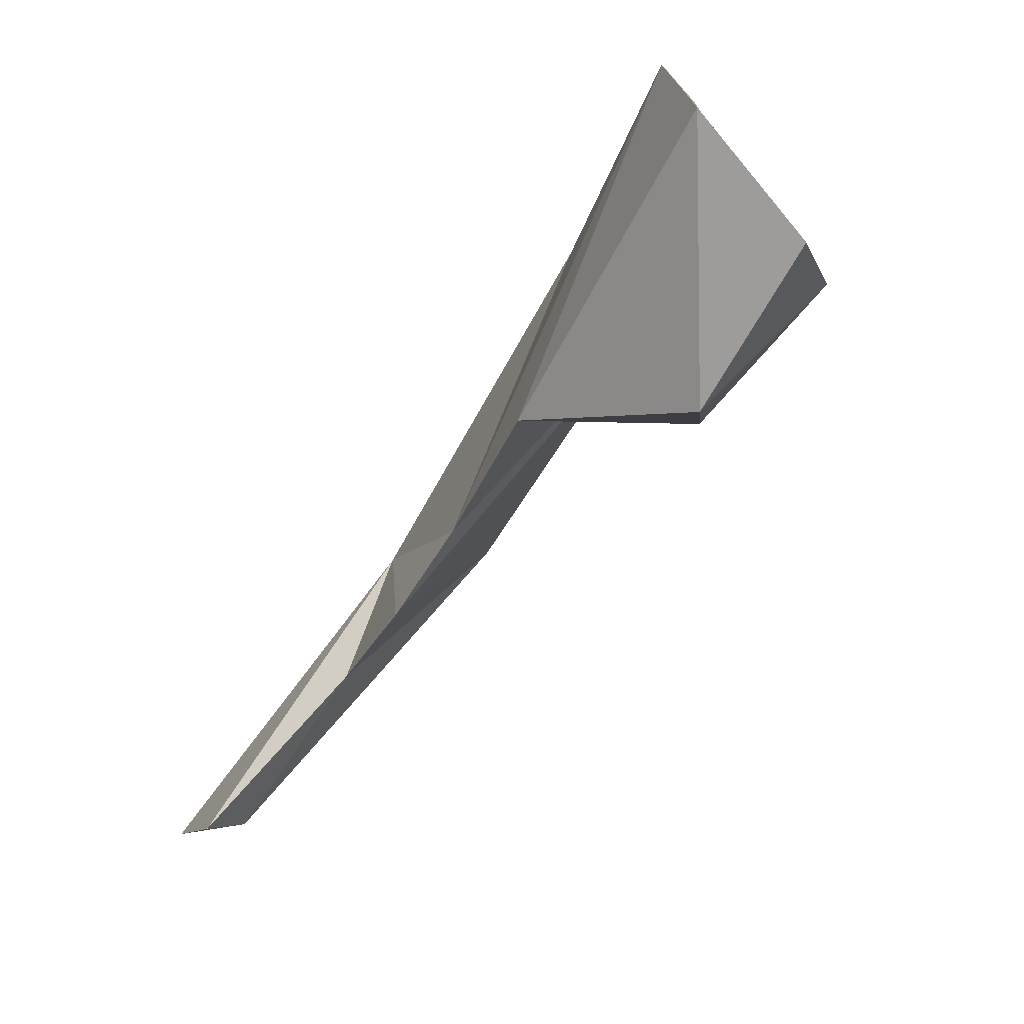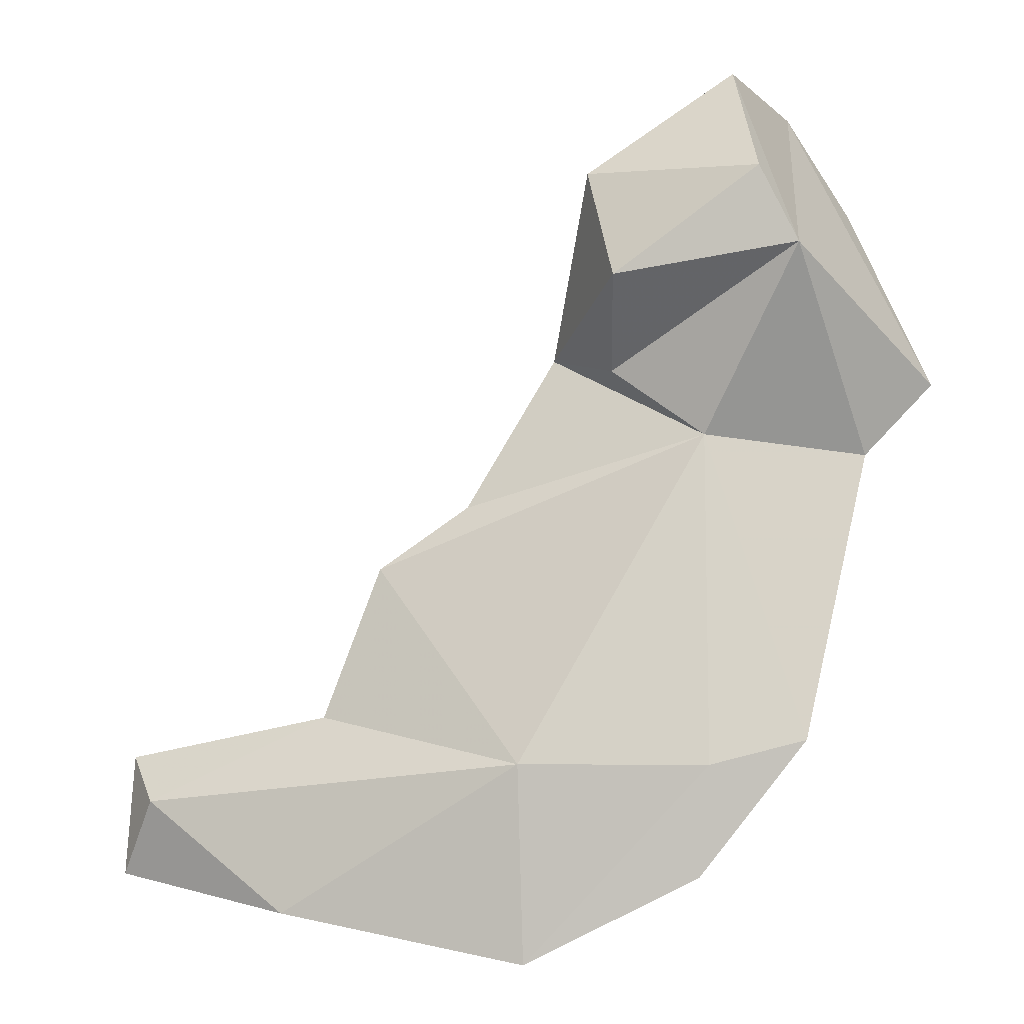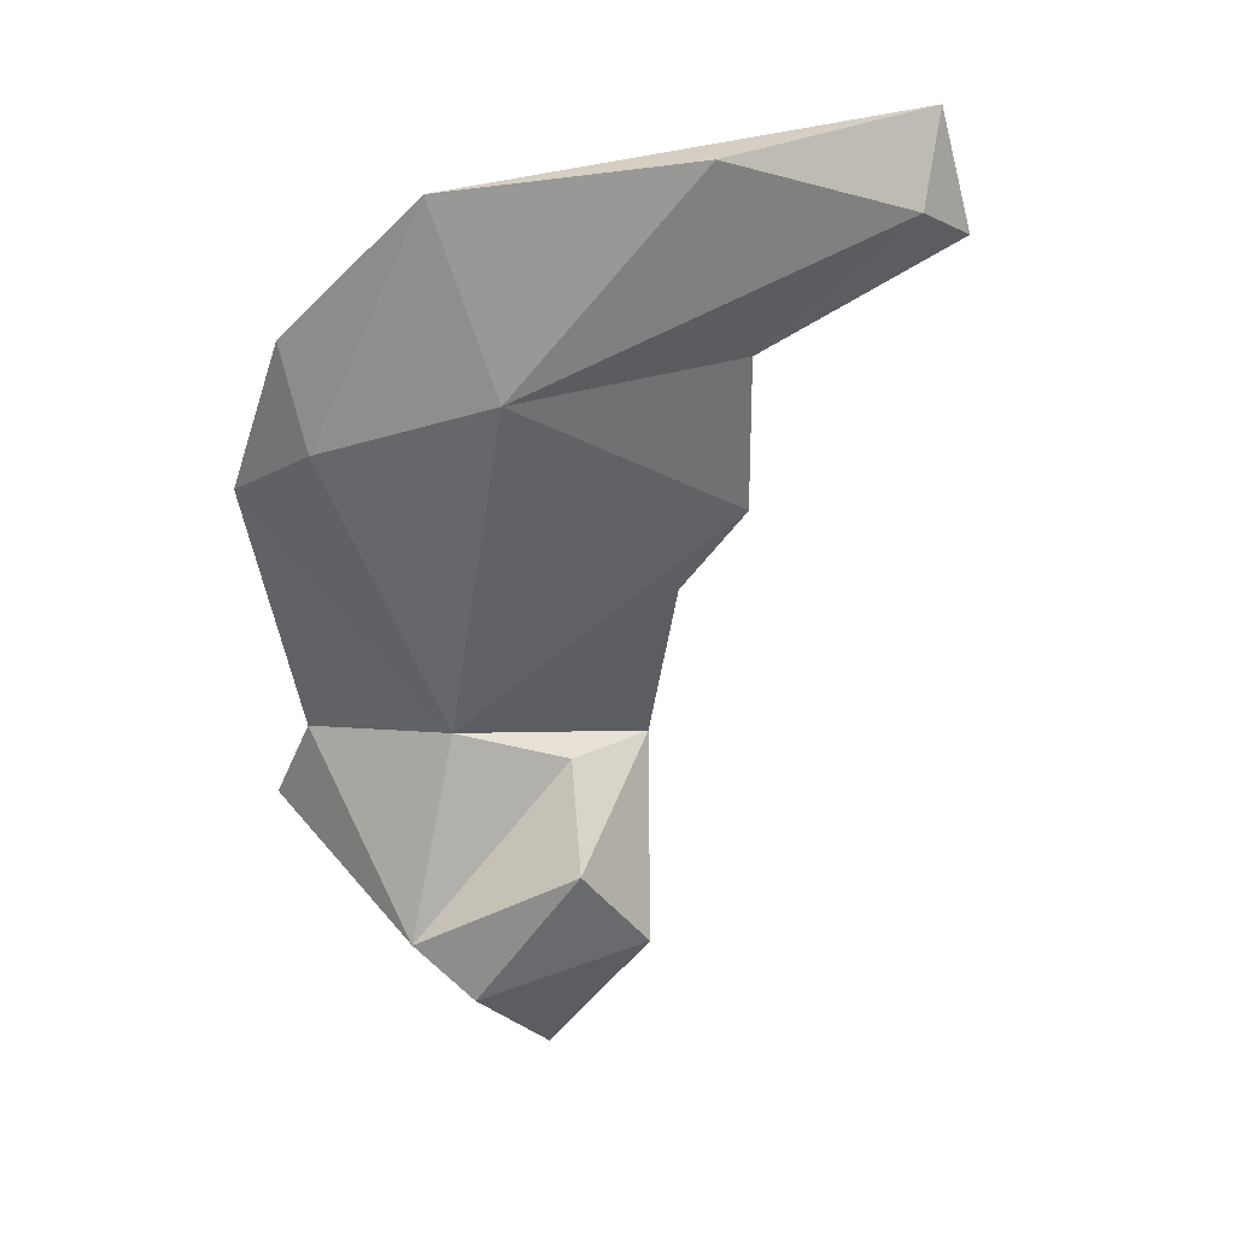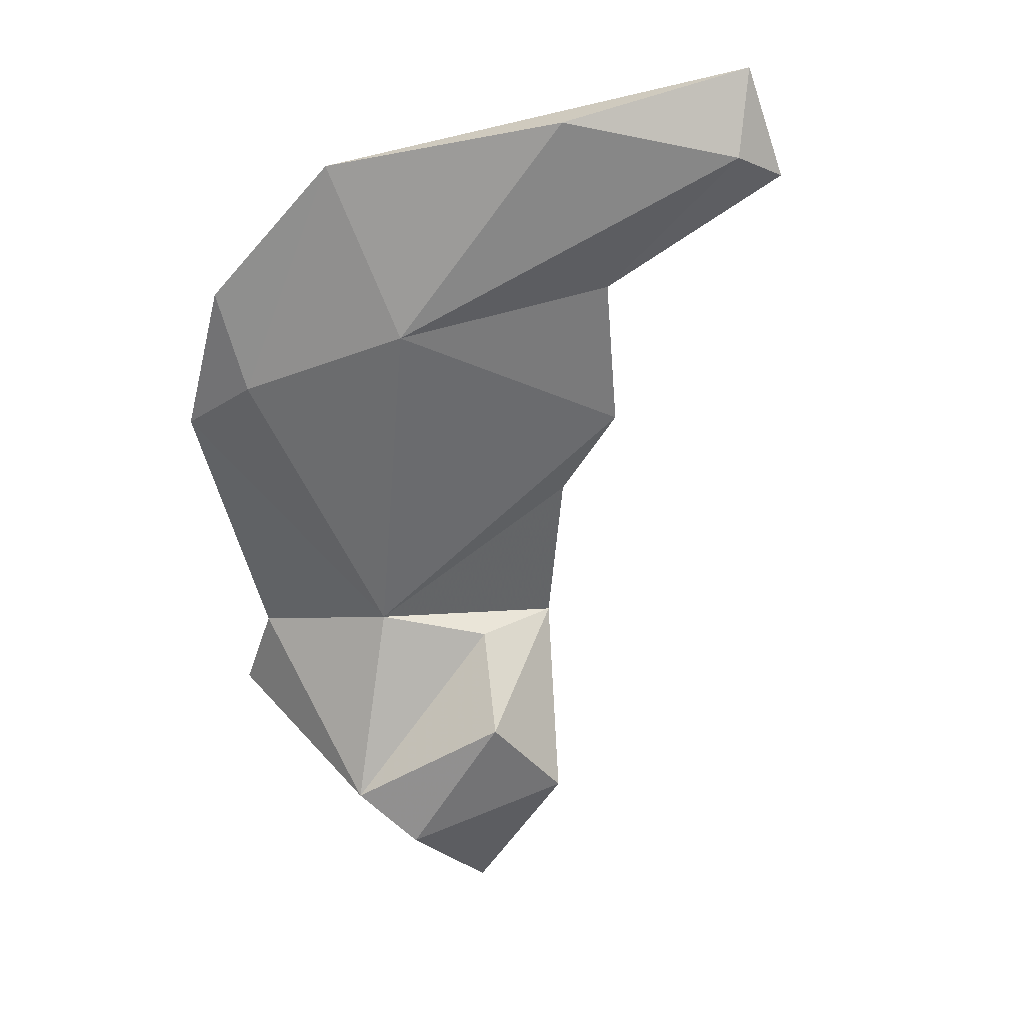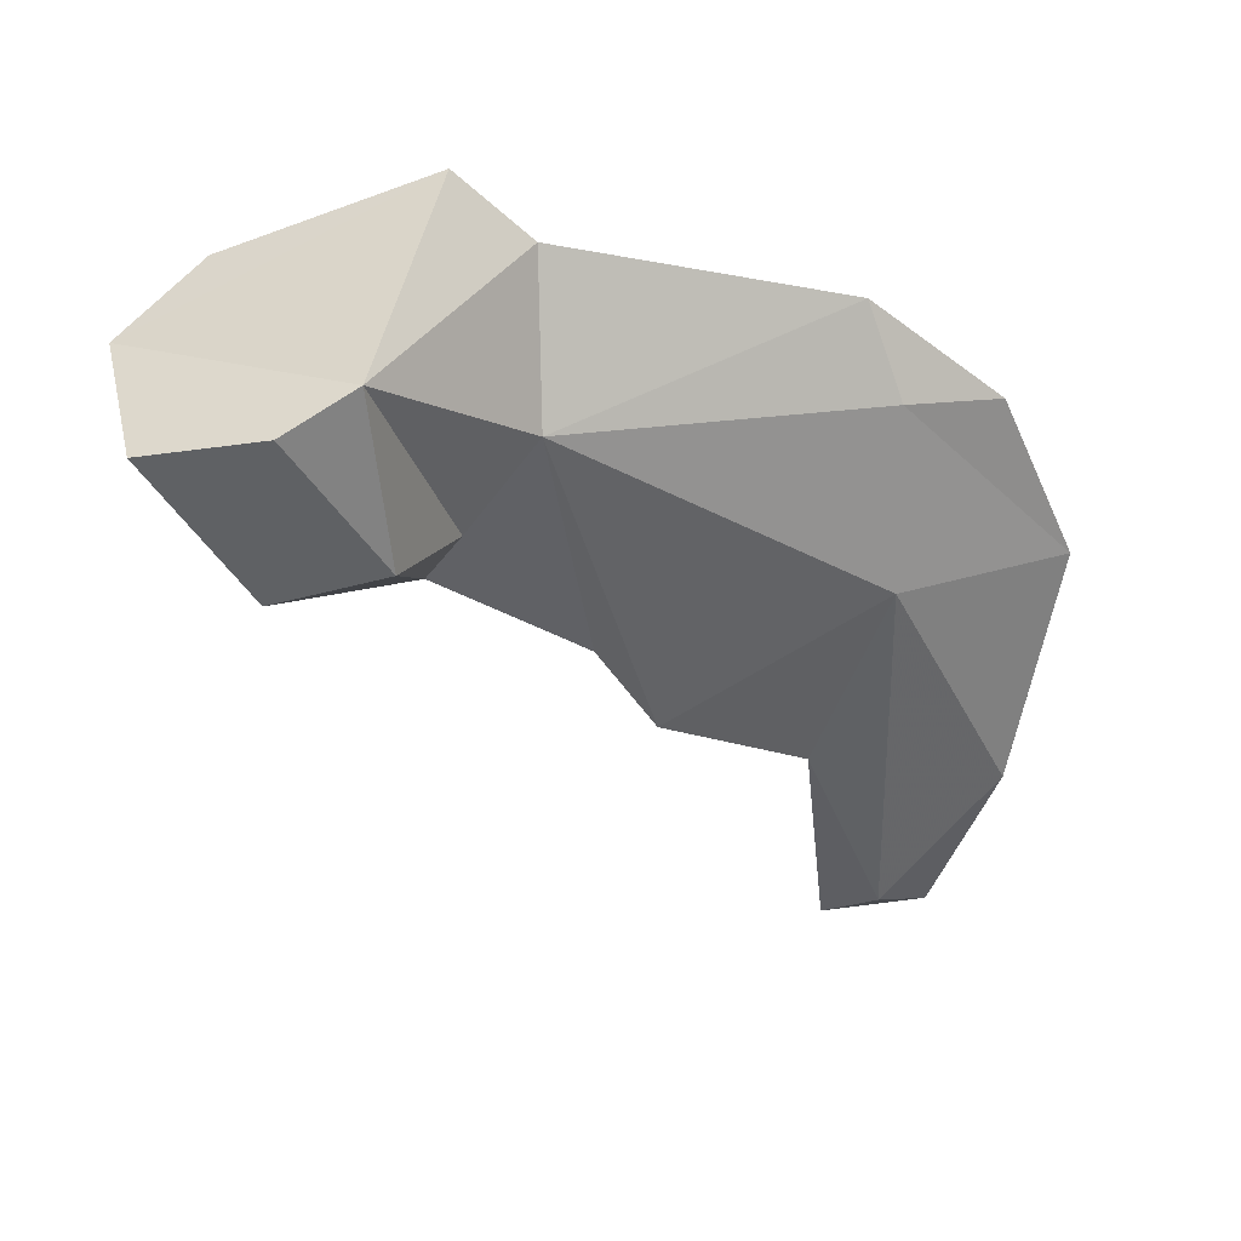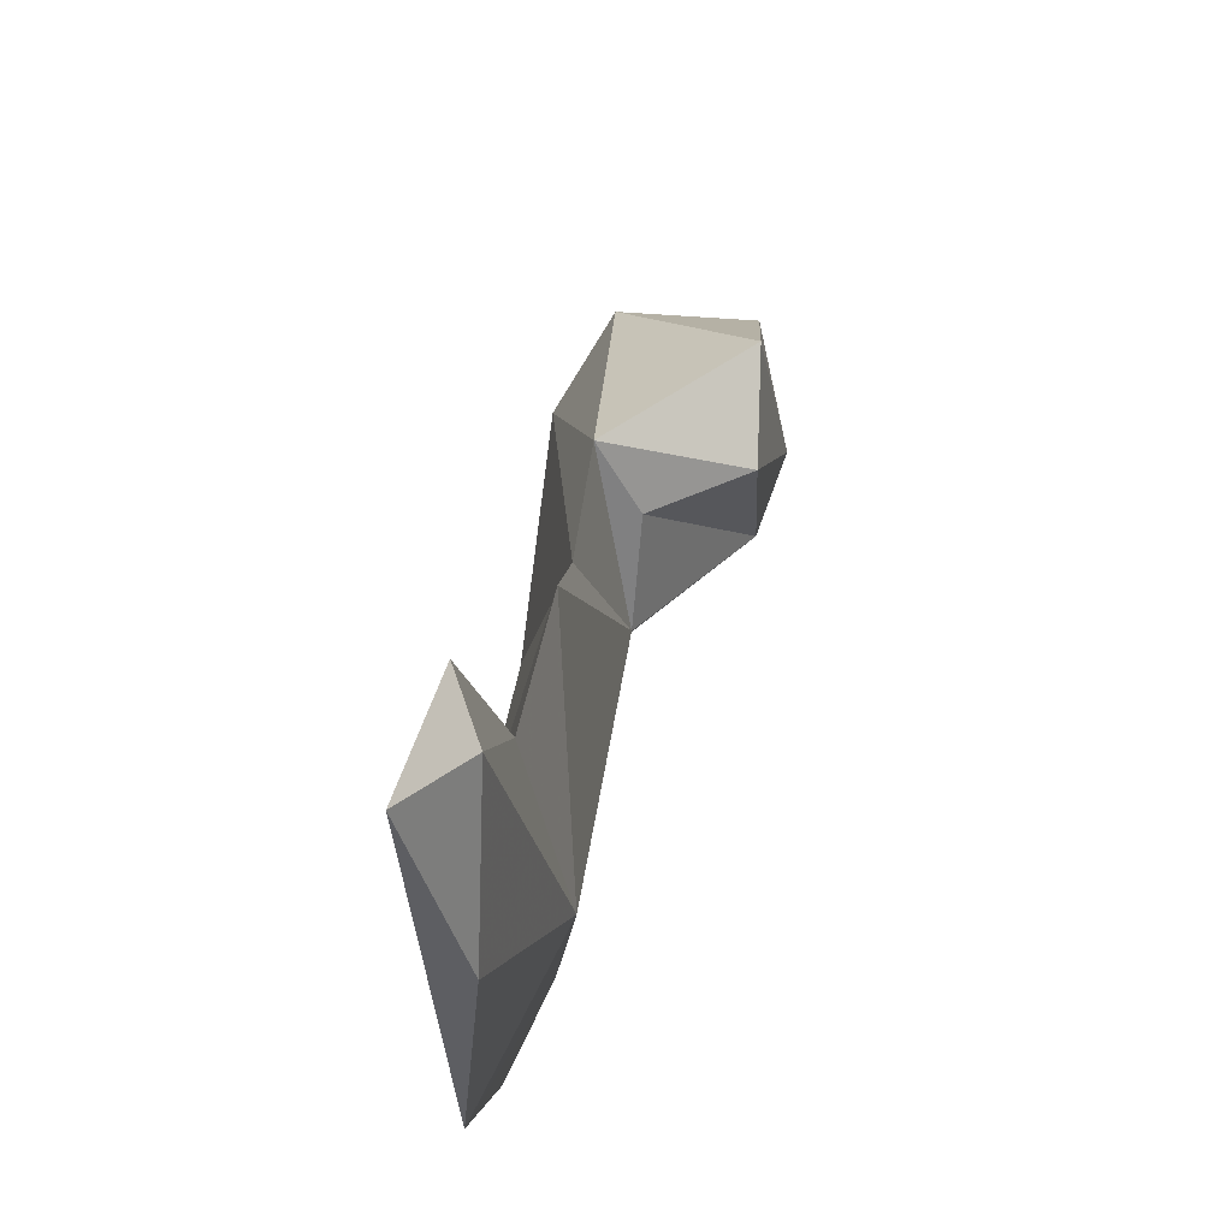
<metadata>
{"format":"obj","ext":"obj","renderer":"f3d","projection":"perspective","resolution":1024,"background":"white","views":[{"elev":76.4,"azim":118.0,"up":"+Y"},{"elev":-25.8,"azim":-173.0,"up":"+Y"},{"elev":-42.6,"azim":22.8,"up":"+Z"},{"elev":-44.6,"azim":26.9,"up":"+Z"},{"elev":-64.1,"azim":-87.6,"up":"+Z"},{"elev":-20.7,"azim":85.7,"up":"+Y"}]}
</metadata>
<code>
v 271.8 277.7 67.55
v 273.4 276 67.71
v 273.5 282.7 67.84
v 275.7 275.8 68.59
v 274.8 284.7 66.5
v 275.1 269.3 68.41
v 274.7 279.3 63.38
v 275.5 281 62.75
v 276 283.9 63.38
v 280.7 278.8 67.38
v 279.5 281.7 63.8
v 277.1 276.1 66.33
v 278.9 279 63.85
v 279.2 277.8 66.27
v 277.3 268.6 67.88
v 283.1 269.9 69.6
v 282.8 275.3 67.92
v 277.7 266.3 68.93
v 285 274 68.31
v 281.6 268.7 67.73
v 286.3 270.6 69.11
v 291.2 270.3 70.33
v 281.7 264.7 69.75
v 287.3 266.1 69.69
v 291.5 267.7 71.26
v 290.6 268.9 69.78
g foo
f 13 8 11
f 13 7 8
f 8 9 11
f 1 7 2
f 9 5 11
f 12 6 2
f 12 7 14
f 12 2 7
f 13 14 7
f 5 10 11
f 15 6 12
f 10 14 13
f 11 10 13
f 6 15 18
f 10 12 14
f 20 15 12
f 17 12 10
f 23 15 20
f 23 18 15
f 19 20 12
f 19 12 17
f 21 20 19
f 24 20 26
f 24 23 20
f 26 20 21
f 23 24 25
f 25 24 26
f 26 21 22
f 25 26 22
f 4 1 2
f 3 1 4
f 2 6 4
f 3 10 5
f 4 16 17
f 3 4 17
f 3 17 10
f 4 6 16
f 16 19 17
f 18 23 6
f 16 25 22
f 16 6 25
f 16 22 21
f 21 19 16
f 6 23 25
f 9 8 7
f 5 9 7
f 5 7 1
f 3 5 1
g

</code>
